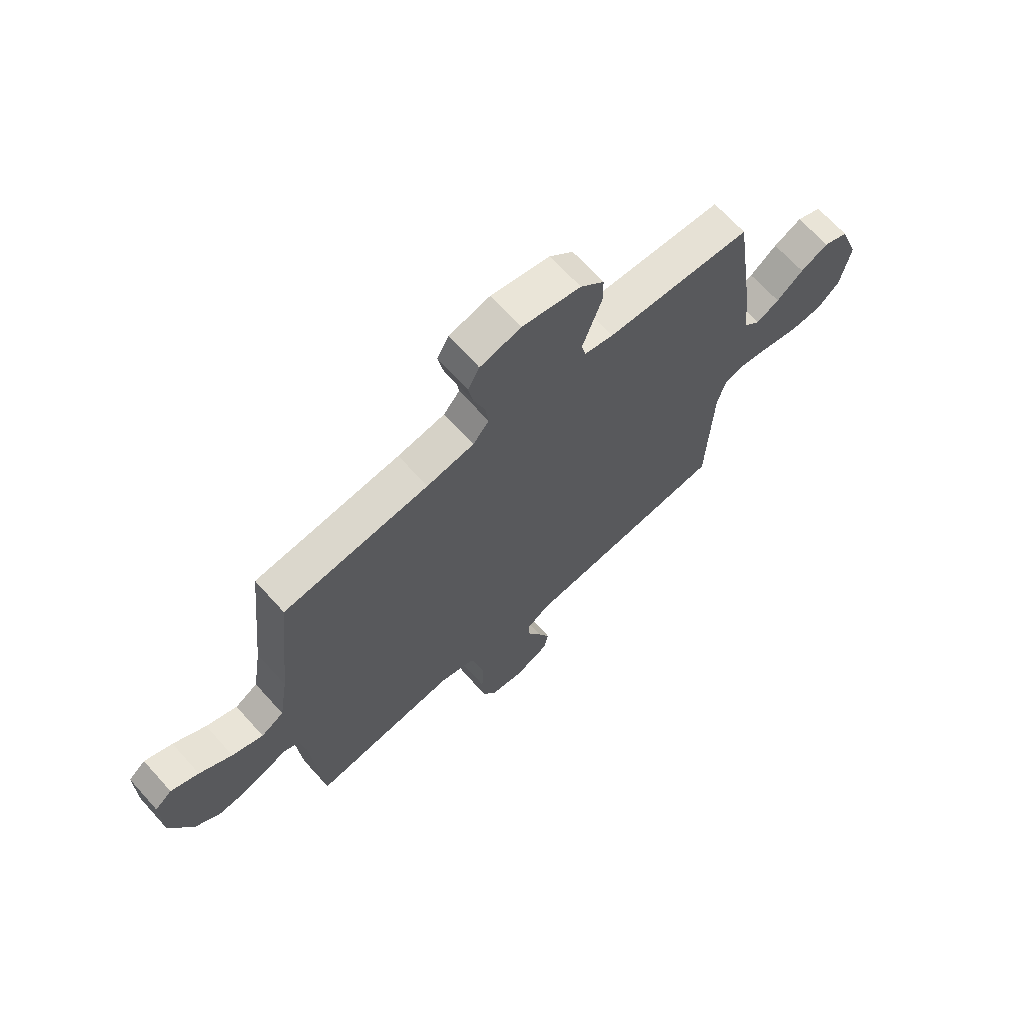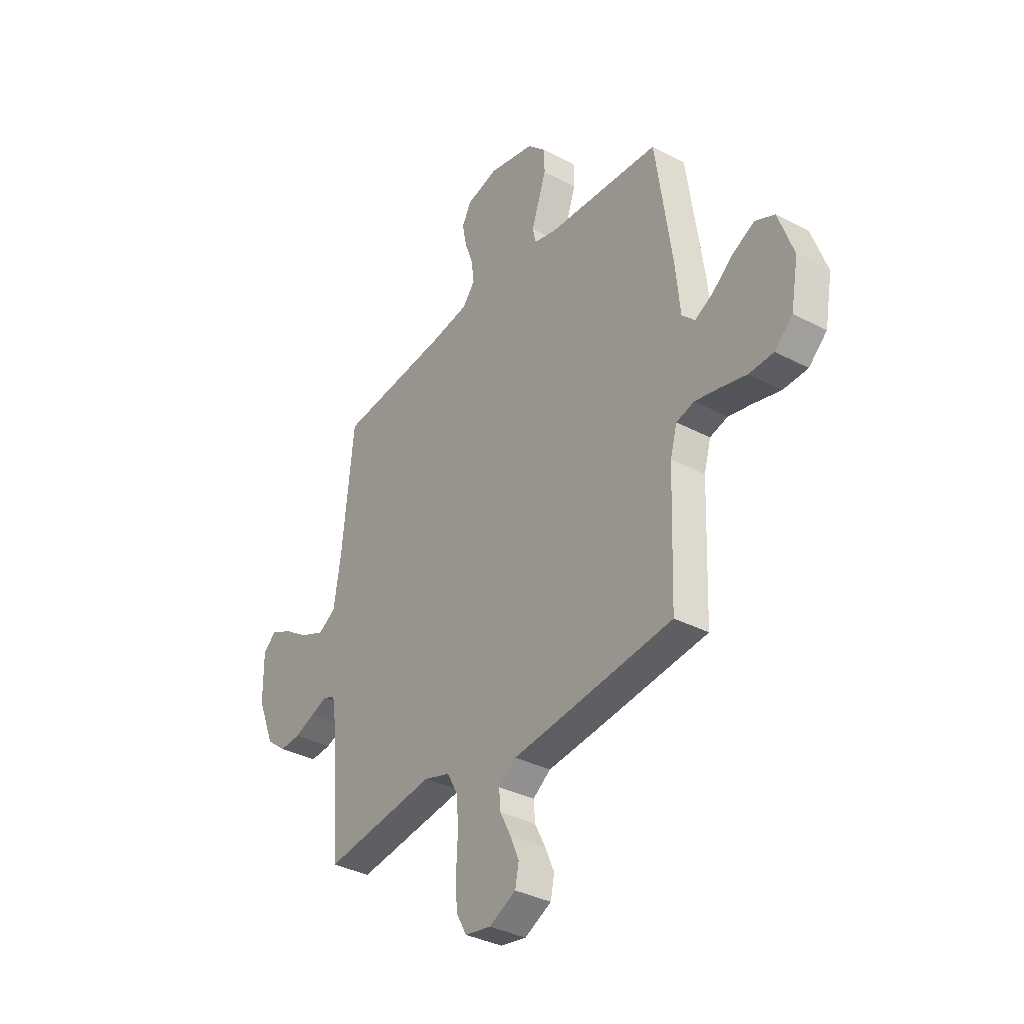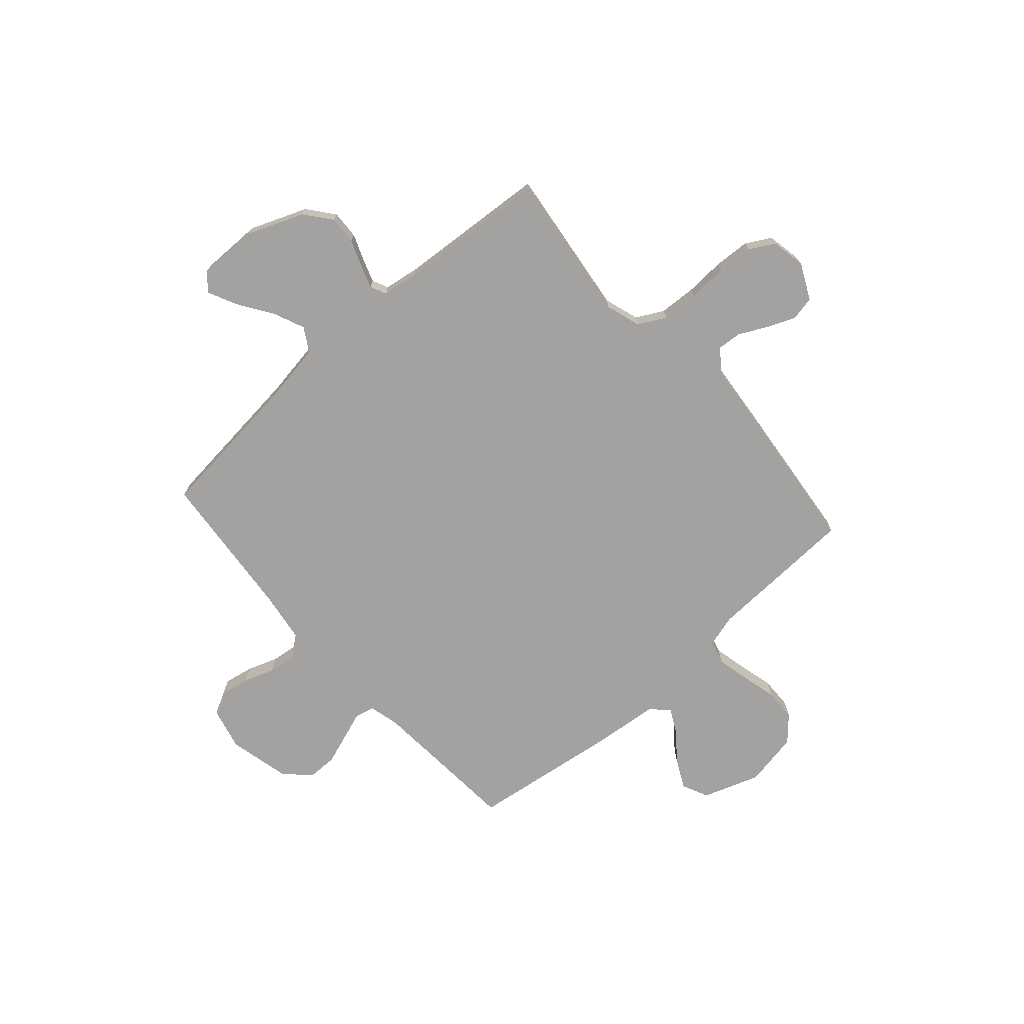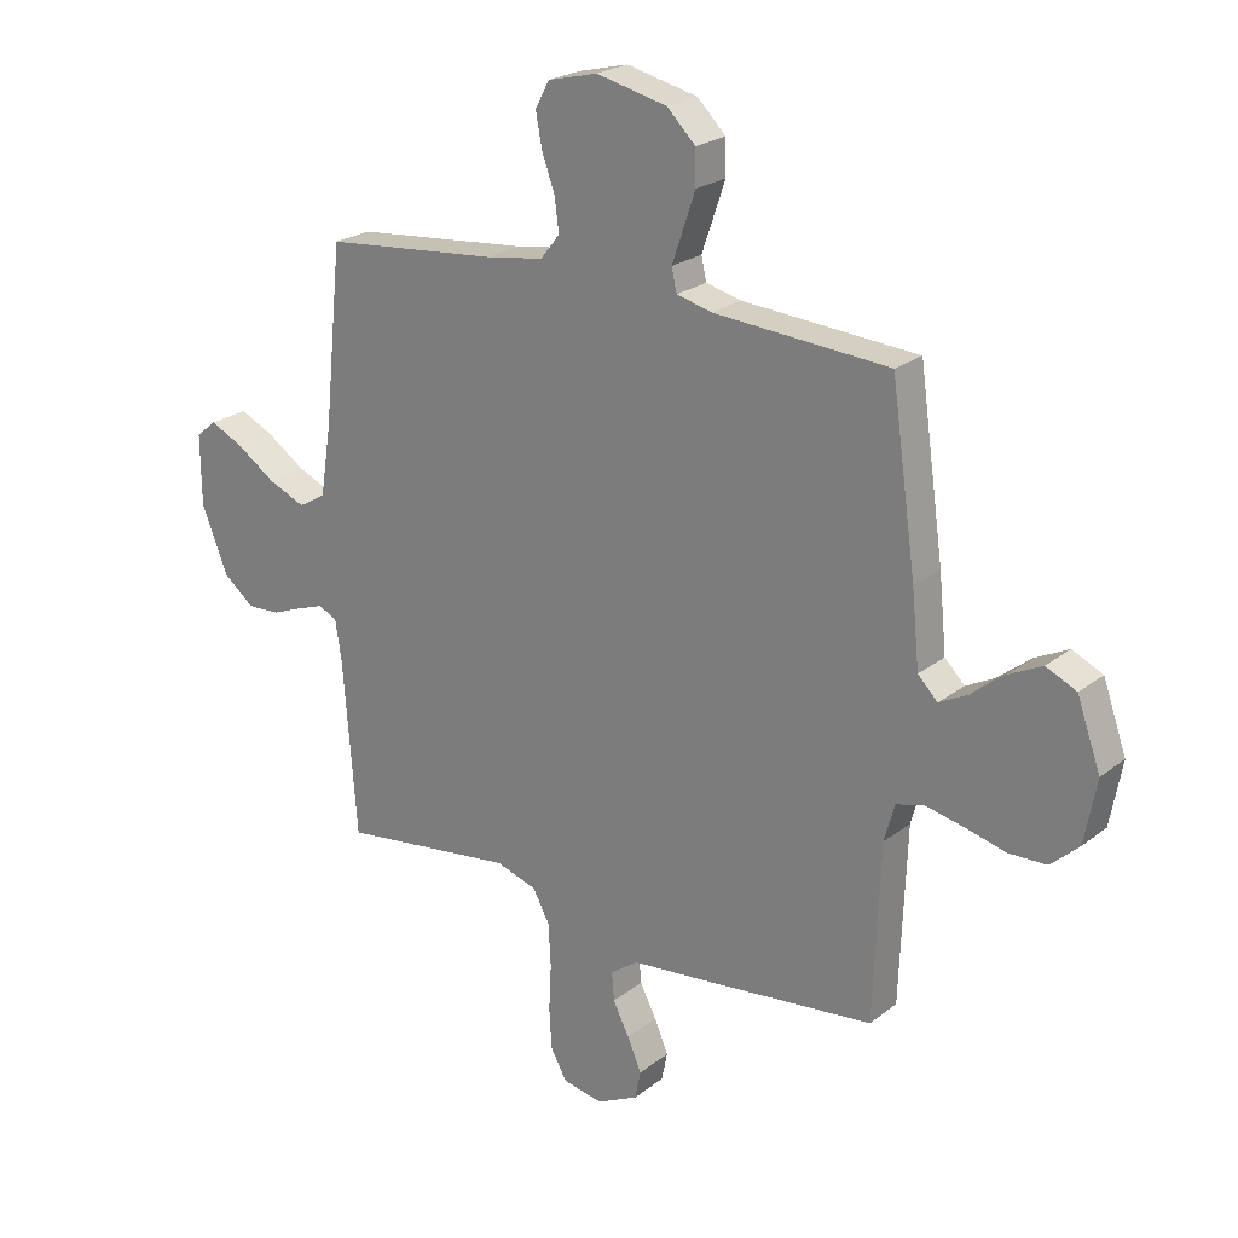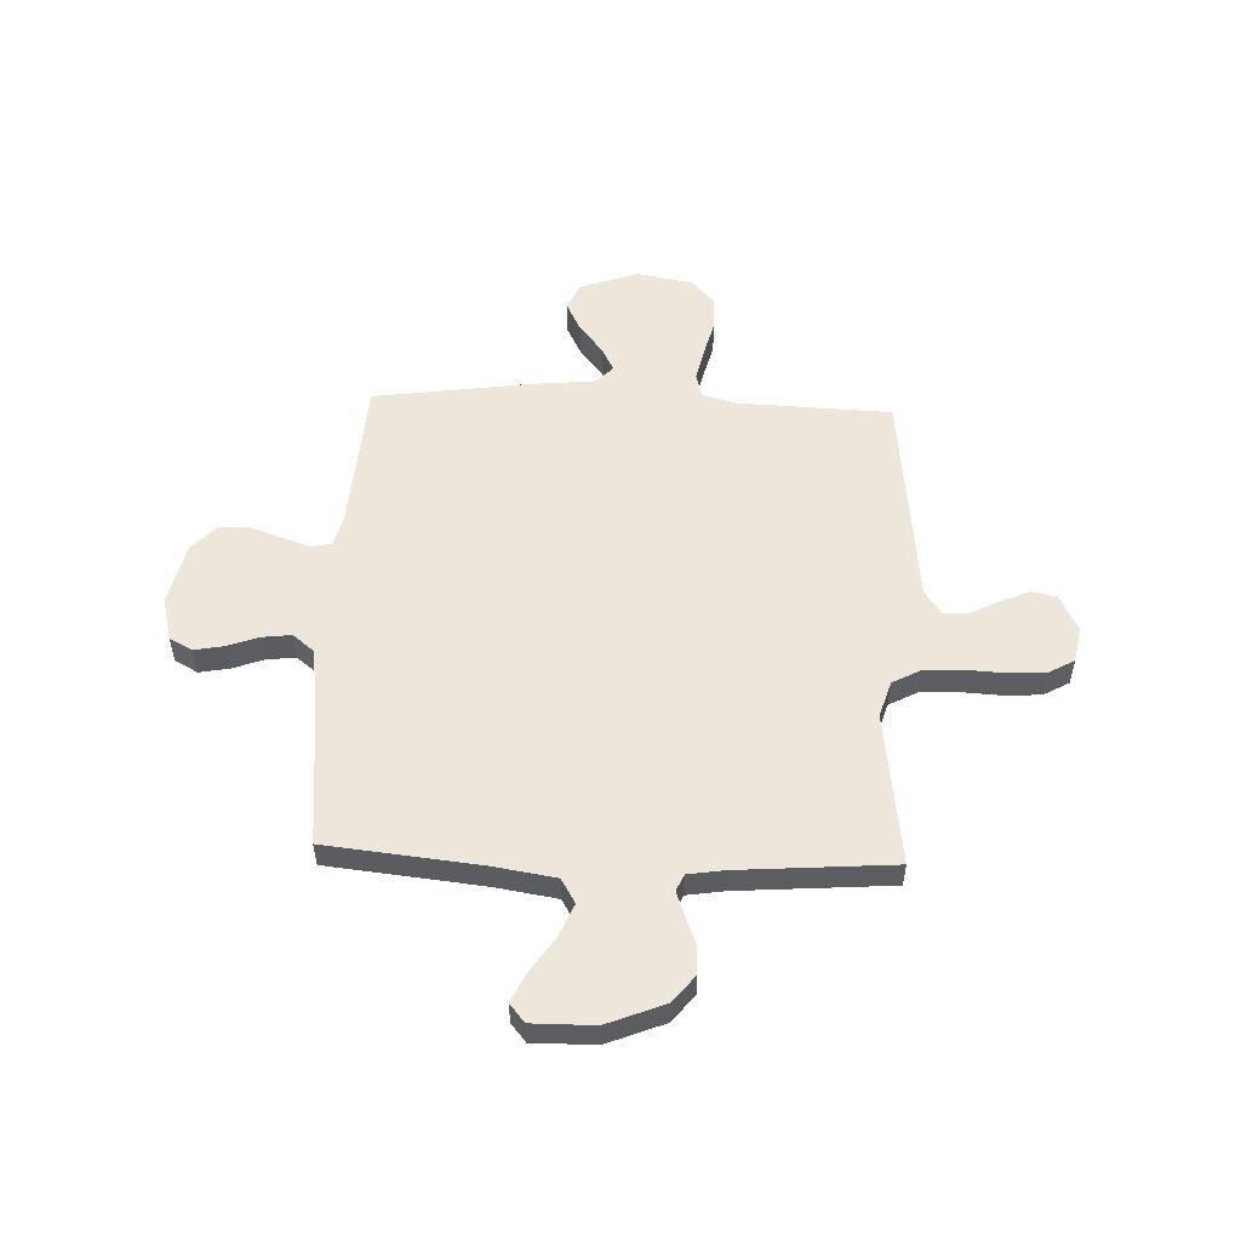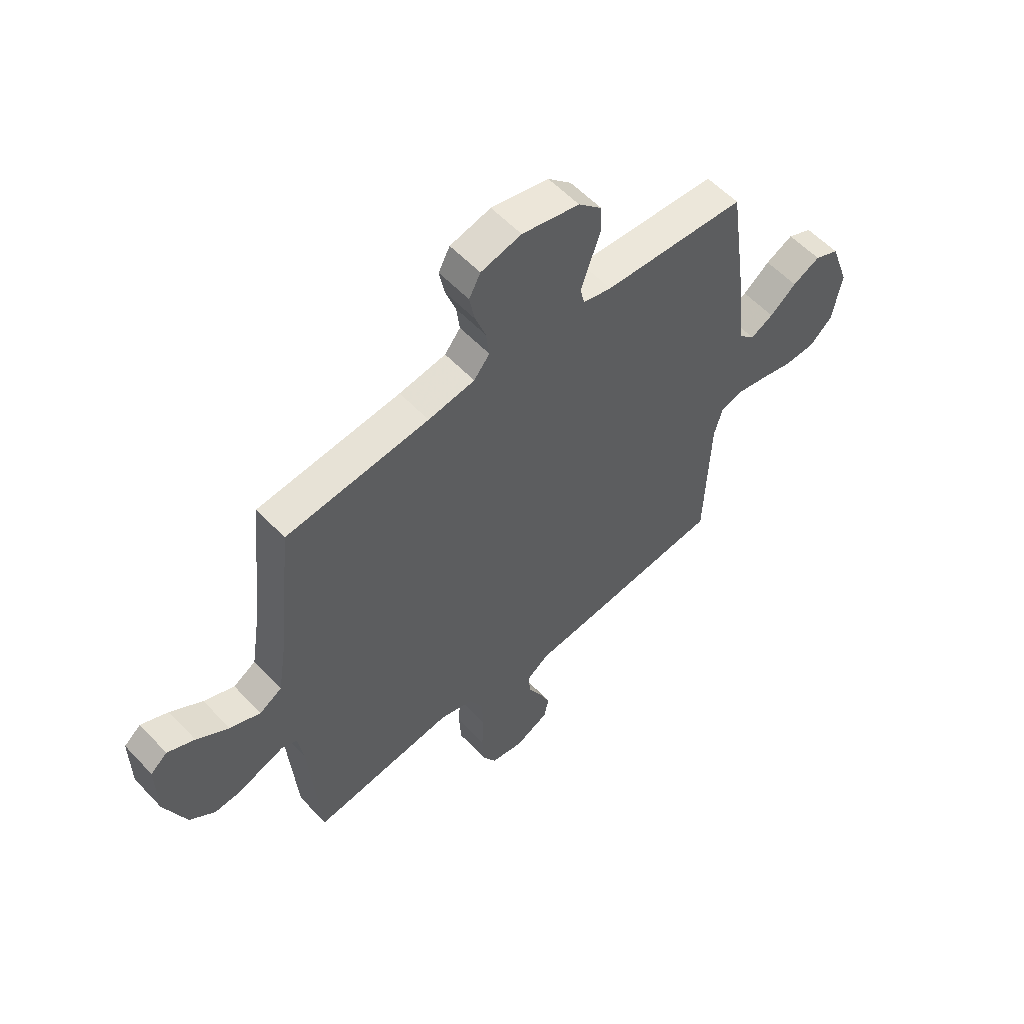
<metadata>
{"format":"obj","ext":"obj","renderer":"f3d","projection":"perspective","resolution":1024,"background":"white","views":[{"elev":68.1,"azim":137.9,"up":"+Z"},{"elev":-35.4,"azim":-124.9,"up":"+Z"},{"elev":-72.7,"azim":131.7,"up":"+Y"},{"elev":23.0,"azim":-142.4,"up":"+Z"},{"elev":54.0,"azim":92.3,"up":"+Y"},{"elev":56.9,"azim":137.4,"up":"+Z"}]}
</metadata>
<code>
v 0.5 0.07 0.5
v 0.531 0.07 0.2
v 0.55 0.07 0.079
v 0.597 0.07 0.051
v 0.661 0.07 0.078
v 0.728 0.07 0.123
v 0.785 0.07 0.15
v 0.82 0.07 0.121
v 0.819 0.07 0
v 0.774 0.07 -0.112
v 0.721 0.07 -0.154
v 0.665 0.07 -0.151
v 0.611 0.07 -0.13
v 0.566 0.07 -0.114
v 0.534 0.07 -0.129
v 0.523 0.07 -0.2
v 0.5 0.07 -0.5
v 0.2 0.07 -0.461
v 0.13 0.07 -0.483
v 0.101 0.07 -0.537
v 0.097 0.07 -0.611
v 0.101 0.07 -0.69
v 0.097 0.07 -0.761
v 0.069 0.07 -0.811
v 0 0.07 -0.824
v -0.071 0.07 -0.789
v -0.081 0.07 -0.74
v -0.057 0.07 -0.684
v -0.029 0.07 -0.629
v -0.025 0.07 -0.58
v -0.072 0.07 -0.546
v -0.2 0.07 -0.533
v -0.5 0.07 -0.5
v -0.511 0.07 -0.2
v -0.529 0.07 -0.136
v -0.576 0.07 -0.123
v -0.641 0.07 -0.137
v -0.711 0.07 -0.155
v -0.776 0.07 -0.153
v -0.824 0.07 -0.109
v -0.844 0.07 0
v -0.804 0.07 0.113
v -0.752 0.07 0.137
v -0.694 0.07 0.108
v -0.638 0.07 0.063
v -0.59 0.07 0.038
v -0.556 0.07 0.072
v -0.543 0.07 0.2
v -0.5 0.07 0.5
v -0.2 0.07 0.521
v -0.14 0.07 0.536
v -0.131 0.07 0.575
v -0.15 0.07 0.63
v -0.171 0.07 0.691
v -0.17 0.07 0.75
v -0.121 0.07 0.798
v 0 0.07 0.826
v 0.085 0.07 0.805
v 0.109 0.07 0.76
v 0.098 0.07 0.702
v 0.076 0.07 0.641
v 0.069 0.07 0.585
v 0.102 0.07 0.544
v 0.2 0.07 0.529
v 0.5 0 0.5
v 0.531 0 0.2
v 0.55 0 0.079
v 0.597 0 0.051
v 0.661 0 0.078
v 0.728 0 0.123
v 0.785 0 0.15
v 0.82 0 0.121
v 0.819 0 0
v 0.774 0 -0.112
v 0.721 0 -0.154
v 0.665 0 -0.151
v 0.611 0 -0.13
v 0.566 0 -0.114
v 0.534 0 -0.129
v 0.523 0 -0.2
v 0.5 0 -0.5
v 0.2 0 -0.461
v 0.13 0 -0.483
v 0.101 0 -0.537
v 0.097 0 -0.611
v 0.101 0 -0.69
v 0.097 0 -0.761
v 0.069 0 -0.811
v 0 0 -0.824
v -0.071 0 -0.789
v -0.081 0 -0.74
v -0.057 0 -0.684
v -0.029 0 -0.629
v -0.025 0 -0.58
v -0.072 0 -0.546
v -0.2 0 -0.533
v -0.5 0 -0.5
v -0.511 0 -0.2
v -0.529 0 -0.136
v -0.576 0 -0.123
v -0.641 0 -0.137
v -0.711 0 -0.155
v -0.776 0 -0.153
v -0.824 0 -0.109
v -0.844 0 0
v -0.804 0 0.113
v -0.752 0 0.137
v -0.694 0 0.108
v -0.638 0 0.063
v -0.59 0 0.038
v -0.556 0 0.072
v -0.543 0 0.2
v -0.5 0 0.5
v -0.2 0 0.521
v -0.14 0 0.536
v -0.131 0 0.575
v -0.15 0 0.63
v -0.171 0 0.691
v -0.17 0 0.75
v -0.121 0 0.798
v 0 0 0.826
v 0.085 0 0.805
v 0.109 0 0.76
v 0.098 0 0.702
v 0.076 0 0.641
v 0.069 0 0.585
v 0.102 0 0.544
v 0.2 0 0.529
f 58 59 60 61
f 58 61 62
f 57 58 62
f 56 57 62
f 55 56 62 63
f 52 53 54 55
f 47 48 49 50
f 47 50 51
f 42 43 44 45
f 42 45 46
f 41 42 46
f 40 41 46
f 37 38 39 40
f 36 37 40 46
f 35 36 46 47
f 31 32 33 34
f 30 31 34 35
f 26 27 28 29
f 24 25 26 29
f 24 29 30
f 21 22 23 24
f 20 21 24 30
f 19 20 30 35
f 16 17 18
f 15 16 18 19
f 10 11 12 13
f 10 13 14
f 9 10 14
f 8 9 14
f 5 6 7 8
f 4 5 8 14
f 3 4 14 15
f 64 1 2
f 63 64 2 3
f 52 55 63 3
f 19 35 47 51
f 19 51 52
f 3 15 19 52
f 125 124 123 122
f 126 125 122
f 126 122 121
f 126 121 120
f 127 126 120 119
f 119 118 117 116
f 114 113 112 111
f 115 114 111
f 109 108 107 106
f 110 109 106
f 110 106 105
f 110 105 104
f 104 103 102 101
f 110 104 101 100
f 111 110 100 99
f 98 97 96 95
f 99 98 95 94
f 93 92 91 90
f 93 90 89 88
f 94 93 88
f 88 87 86 85
f 94 88 85 84
f 99 94 84 83
f 82 81 80
f 83 82 80 79
f 77 76 75 74
f 78 77 74
f 78 74 73
f 78 73 72
f 72 71 70 69
f 78 72 69 68
f 79 78 68 67
f 66 65 128
f 67 66 128 127
f 67 127 119 116
f 115 111 99 83
f 116 115 83
f 116 83 79 67
f 1 65 66 2
f 2 66 67 3
f 3 67 68 4
f 4 68 69 5
f 5 69 70 6
f 6 70 71 7
f 7 71 72 8
f 8 72 73 9
f 9 73 74 10
f 10 74 75 11
f 11 75 76 12
f 12 76 77 13
f 13 77 78 14
f 14 78 79 15
f 15 79 80 16
f 16 80 81 17
f 17 81 82 18
f 18 82 83 19
f 19 83 84 20
f 20 84 85 21
f 21 85 86 22
f 22 86 87 23
f 23 87 88 24
f 24 88 89 25
f 25 89 90 26
f 26 90 91 27
f 27 91 92 28
f 28 92 93 29
f 29 93 94 30
f 30 94 95 31
f 31 95 96 32
f 32 96 97 33
f 33 97 98 34
f 34 98 99 35
f 35 99 100 36
f 36 100 101 37
f 37 101 102 38
f 38 102 103 39
f 39 103 104 40
f 40 104 105 41
f 41 105 106 42
f 42 106 107 43
f 43 107 108 44
f 44 108 109 45
f 45 109 110 46
f 46 110 111 47
f 47 111 112 48
f 48 112 113 49
f 49 113 114 50
f 50 114 115 51
f 51 115 116 52
f 52 116 117 53
f 53 117 118 54
f 54 118 119 55
f 55 119 120 56
f 56 120 121 57
f 57 121 122 58
f 58 122 123 59
f 59 123 124 60
f 60 124 125 61
f 61 125 126 62
f 62 126 127 63
f 63 127 128 64
f 64 128 65 1

</code>
